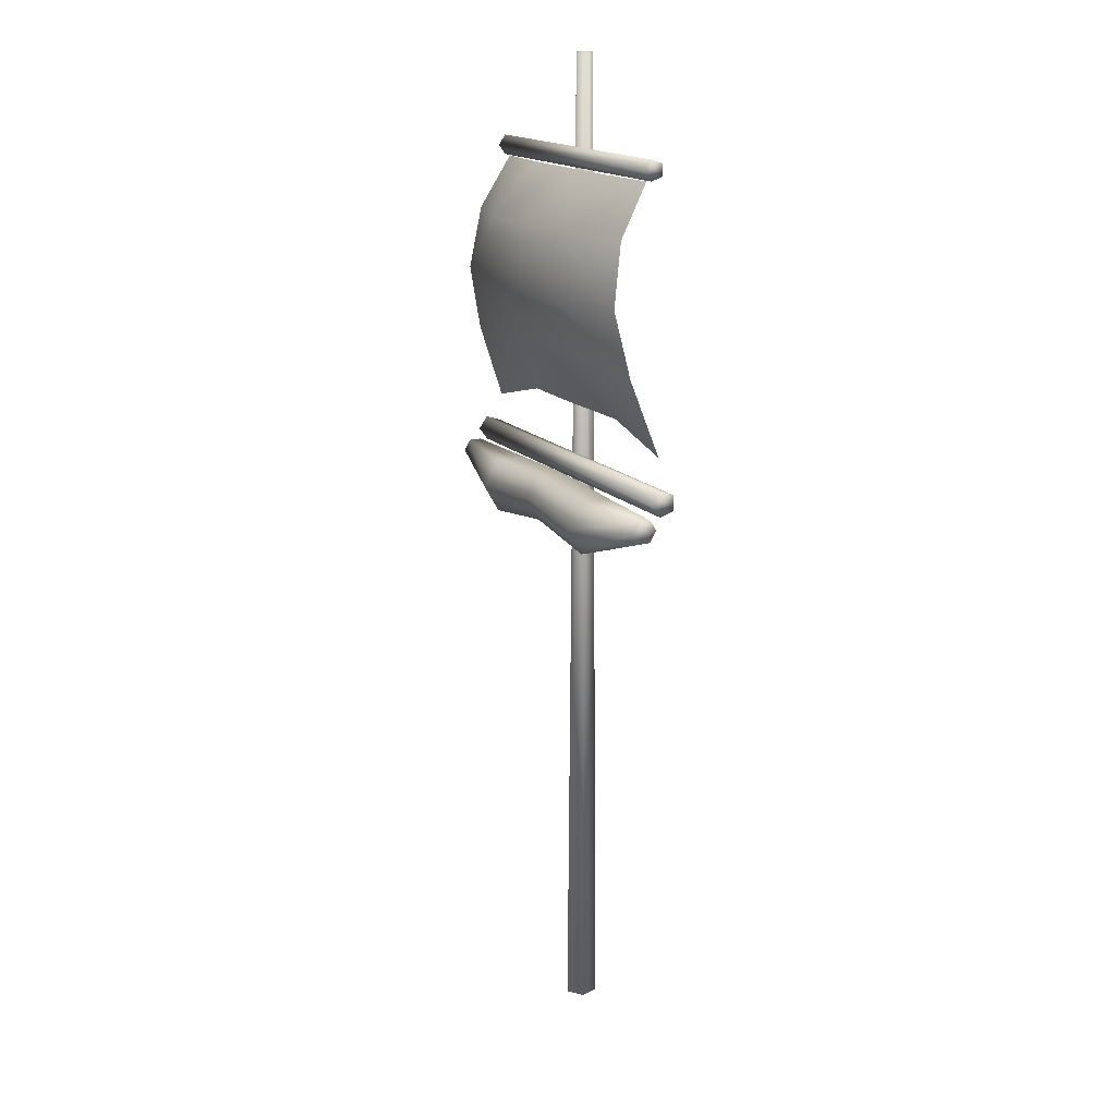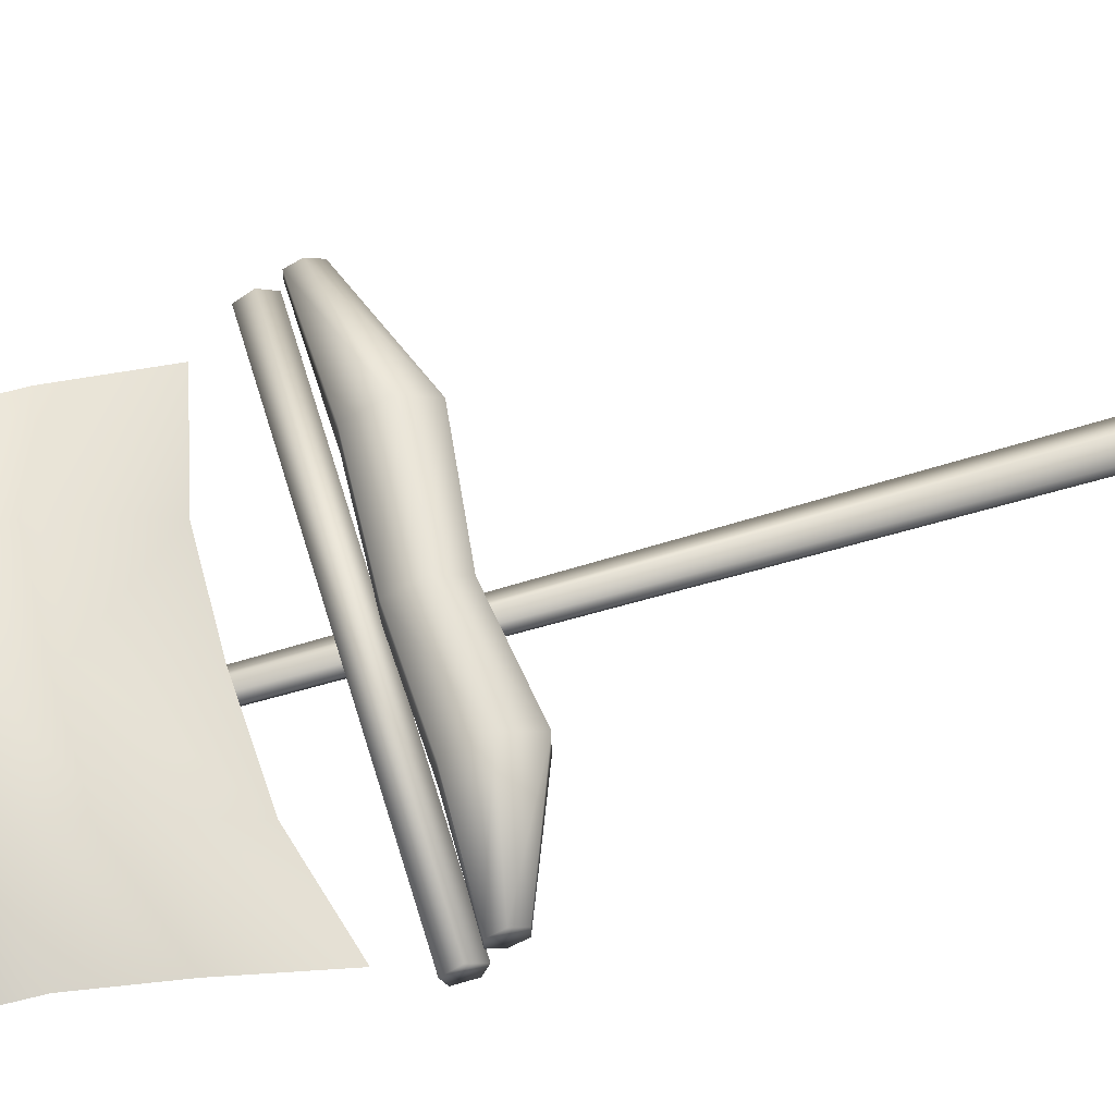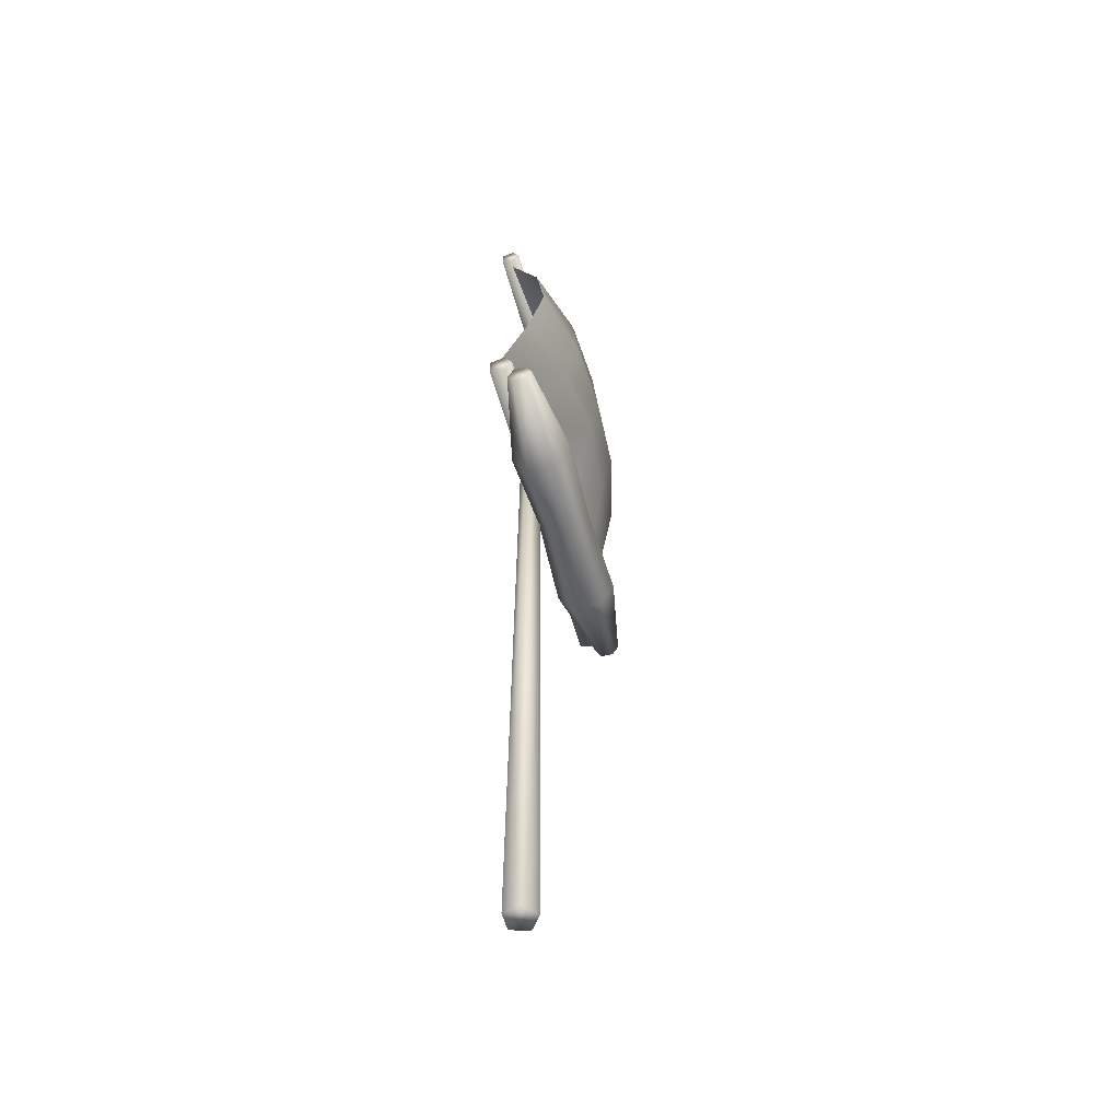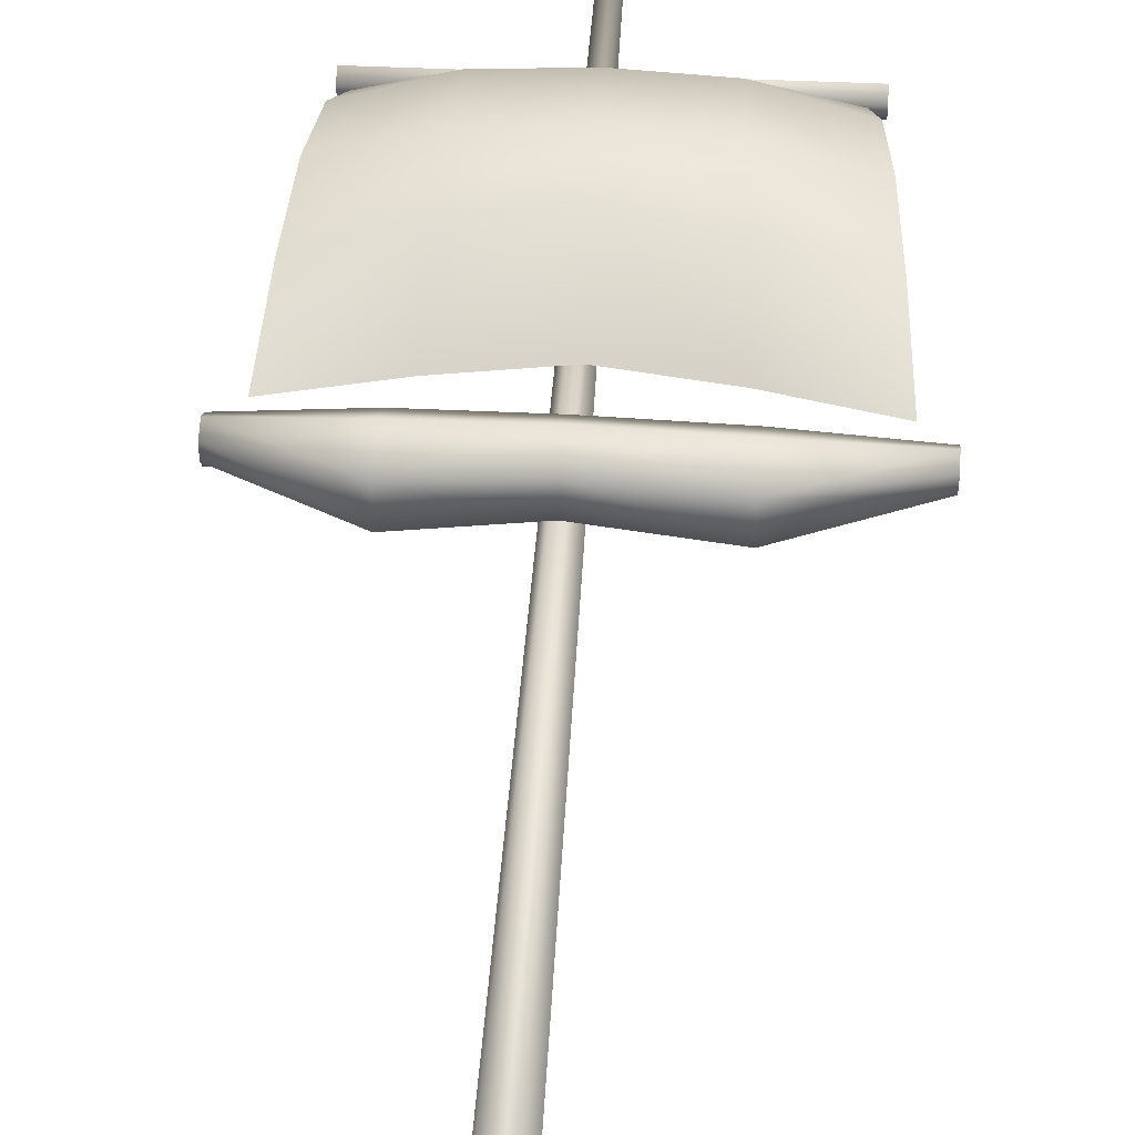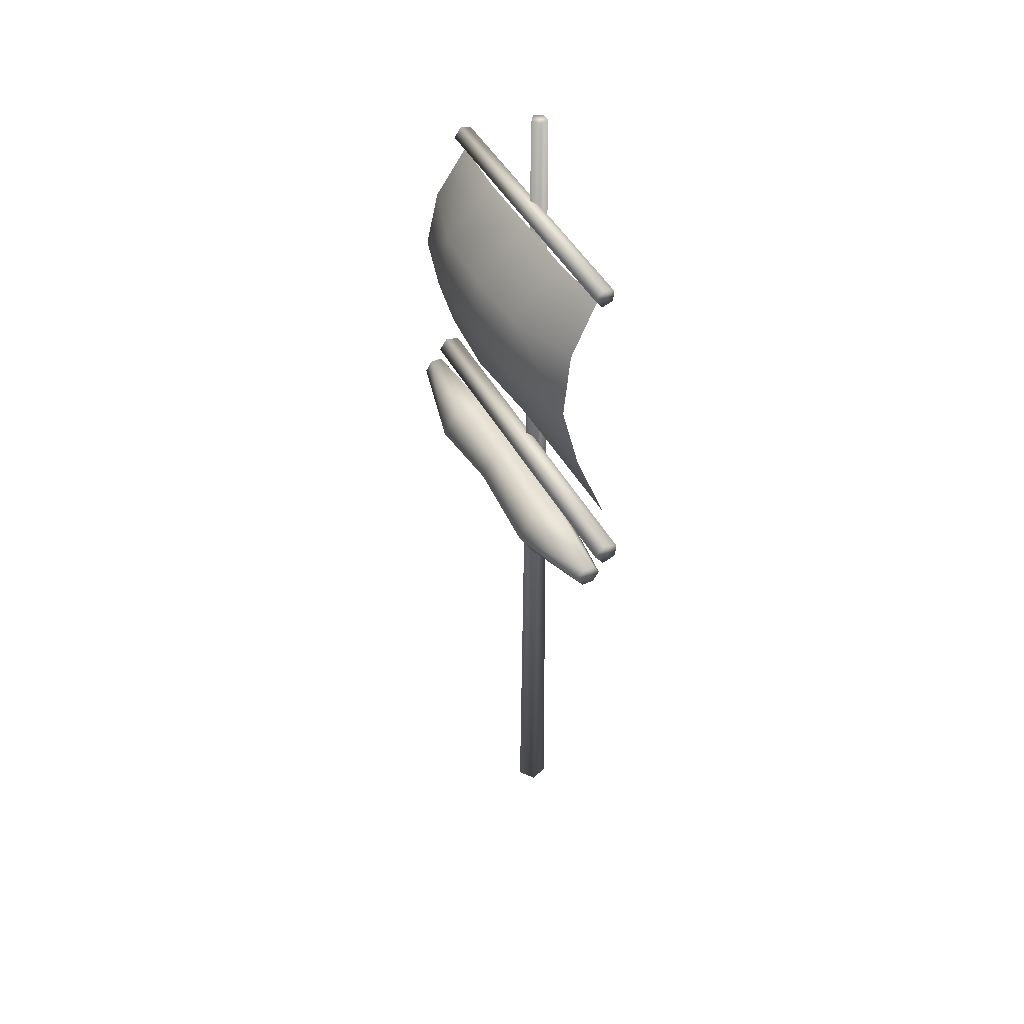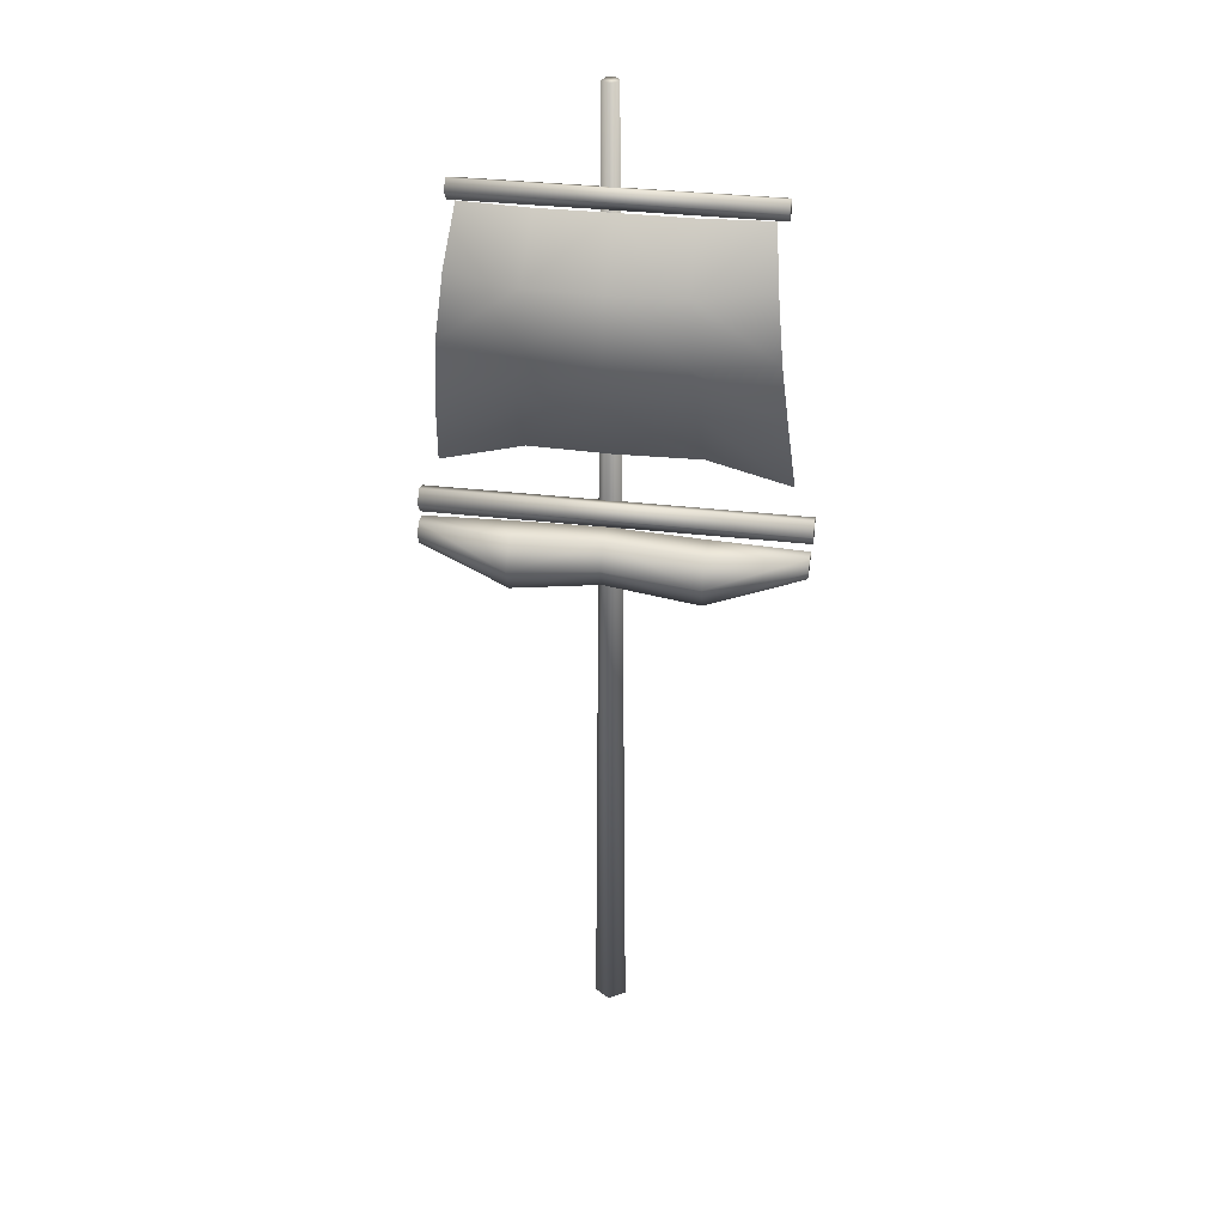
<metadata>
{"format":"obj","ext":"obj","renderer":"f3d","projection":"perspective","resolution":1024,"background":"white","views":[{"elev":16.8,"azim":61.6,"up":"+Y"},{"elev":64.0,"azim":-106.7,"up":"+Z"},{"elev":-54.4,"azim":-75.1,"up":"+Y"},{"elev":41.8,"azim":3.3,"up":"+Z"},{"elev":45.7,"azim":62.7,"up":"+Y"},{"elev":33.5,"azim":9.2,"up":"+Y"}]}
</metadata>
<code>
v -0.8031 2.659 0.1159
v 0.8387 2.642 0.1166
v -0.8044 2.609 0.1448
v 0.8374 2.593 0.1451
v -0.8044 2.609 0.2026
v 0.8374 2.593 0.2023
v -0.8031 2.659 0.2315
v 0.8387 2.642 0.2309
v -0.8018 2.709 0.2026
v 0.84 2.692 0.2023
v -0.8018 2.709 0.1448
v 0.84 2.692 0.1451
v -0.01584 2.603 0.05209
v -0.01855 2.498 0.1129
v -0.01855 2.498 0.2345
v -0.01584 2.603 0.2954
v -0.01313 2.708 0.2345
v -0.01313 2.708 0.1129
v -0.4142 2.448 0.1023
v -0.4142 2.448 0.2452
v -0.411 2.572 0.3166
v -0.4078 2.695 0.2452
v -0.4078 2.695 0.1023
v -0.411 2.572 0.03082
v 0.4099 2.562 0.03503
v 0.4068 2.442 0.1044
v 0.4068 2.442 0.2431
v 0.4099 2.562 0.3124
v 0.413 2.682 0.2431
v 0.413 2.682 0.1044
g Cylinder.044_Cylinder.011_SailCloth
f 25 2 26
f 26 4 27
f 27 6 8
f 28 8 10
f 4 2 6
f 30 12 25
f 29 10 30
f 11 7 9
f 24 13 19
f 19 14 20
f 20 15 16
f 21 16 17
f 23 18 24
f 22 17 23
f 1 24 19
f 3 19 5
f 5 20 7
f 7 21 9
f 11 23 24
f 9 22 11
f 13 25 26
f 14 26 15
f 15 27 16
f 16 28 17
f 18 30 25
f 17 29 18
f 2 4 26
f 4 6 27
f 28 27 8
f 29 28 10
f 6 2 8
f 2 12 8
f 12 10 8
f 12 2 25
f 10 12 30
f 11 1 7
f 1 3 7
f 3 5 7
f 13 14 19
f 14 15 20
f 21 20 16
f 22 21 17
f 18 13 24
f 17 18 23
f 3 1 19
f 19 20 5
f 20 21 7
f 21 22 9
f 1 11 24
f 22 23 11
f 14 13 26
f 26 27 15
f 27 28 16
f 28 29 17
f 13 18 25
f 29 30 18
v -0.01633 0.01059 0.07977
v -0.01633 4.603 0.04162
v -0.08867 0.01059 0.02722
v -0.05239 4.603 0.01543
v -0.06104 0.01059 -0.05782
v -0.03862 4.603 -0.02695
v 0.02837 0.01059 -0.05782
v 0.005945 4.603 -0.02695
v 0.056 0.01059 0.02722
v 0.01971 4.603 0.01543
g Cylinder.041_Cylinder_Wood
f 31 32 33
f 33 34 35
f 35 36 37
f 32 40 38
f 39 40 31
f 37 38 39
f 31 33 35
f 32 34 33
f 34 36 35
f 36 38 37
f 34 32 36
f 32 38 36
f 40 32 31
f 38 40 39
f 39 31 37
f 31 35 37
v 0.8447 2.757 0.1414
v -0.8193 2.757 0.1414
v 0.8447 2.701 0.1007
v -0.8193 2.701 0.1007
v 0.8447 2.722 0.03466
v -0.8193 2.722 0.03466
v 0.8447 2.792 0.03466
v -0.8193 2.792 0.03466
v 0.8447 2.813 0.1007
v -0.8193 2.813 0.1007
g Cylinder.042_Cylinder.001_Wood
f 41 42 43
f 43 44 45
f 45 46 47
f 44 42 46
f 49 50 41
f 47 48 49
f 49 41 47
f 42 44 43
f 44 46 45
f 46 48 47
f 42 50 48
f 46 42 48
f 50 42 41
f 48 50 49
f 41 43 45
f 47 41 45
v 0.6843 4.154 0.1033
v -0.655 4.154 0.1033
v 0.6843 4.109 0.07051
v -0.655 4.109 0.07051
v 0.6843 4.126 0.01739
v -0.655 4.126 0.01739
v 0.6843 4.182 0.01739
v -0.655 4.182 0.01739
v 0.6843 4.199 0.07051
v -0.655 4.199 0.07051
g Cylinder.043_Cylinder.001_Wood
f 51 52 53
f 53 54 55
f 55 56 57
f 54 52 56
f 59 60 51
f 57 58 59
f 51 53 55
f 52 54 53
f 54 56 55
f 56 58 57
f 52 60 56
f 60 58 56
f 60 52 51
f 58 60 59
f 59 51 55
f 57 59 55
v -0.7394 2.939 0.05744
v 0.7542 2.939 0.05744
v -0.6209 4.105 0.06485
v 0.6357 4.105 0.06485
v 0.007407 3.05 0.09697
v 0.007407 4.105 0.0847
v 0.6949 3.586 0.2501
v -0.6801 3.586 0.2501
v 0.007407 3.586 0.356
v 0.3808 3.035 0.05744
v 0.3215 4.105 0.08748
v 0.7246 3.286 0.1848
v -0.6505 3.869 0.2029
v -0.366 3.035 0.05744
v -0.3067 4.105 0.08748
v 0.6653 3.869 0.2029
v -0.7097 3.286 0.1848
v 0.007407 3.869 0.3266
v 0.007407 3.373 0.3143
v 0.3512 3.586 0.3377
v -0.3364 3.586 0.3377
v -0.3215 3.869 0.3087
v 0.3364 3.869 0.3087
v 0.366 3.355 0.2759
v -0.3512 3.355 0.2759
v -0.7394 2.939 0.05744
v 0.7542 2.939 0.05744
v -0.6209 4.105 0.06485
v 0.6357 4.105 0.06485
v 0.007407 3.05 0.09697
v 0.007407 4.105 0.0847
v 0.6949 3.586 0.2501
v -0.6801 3.586 0.2501
v 0.007407 3.586 0.356
v 0.3808 3.035 0.05744
v 0.3215 4.105 0.08748
v 0.7246 3.286 0.1848
v -0.6505 3.869 0.2029
v -0.366 3.035 0.05744
v -0.3067 4.105 0.08748
v 0.6653 3.869 0.2029
v -0.7097 3.286 0.1848
v 0.007407 3.869 0.3266
v 0.007407 3.373 0.3143
v 0.3512 3.586 0.3377
v -0.3364 3.586 0.3377
v -0.3215 3.869 0.3087
v 0.3364 3.869 0.3087
v 0.366 3.355 0.2759
v -0.3512 3.355 0.2759
g Plane.011_Plane.001_SailCloth
f 82 73 63
f 83 78 66
f 84 79 69
f 85 77 81
f 78 82 66
f 69 81 78
f 81 68 82
f 76 83 64
f 67 80 83
f 80 69 78
f 72 84 80
f 62 70 84
f 70 65 79
f 79 85 69
f 65 74 79
f 74 61 85
f 100 88 107
f 96 91 108
f 105 94 109
f 106 93 102
f 91 100 107
f 103 107 106
f 107 98 93
f 89 96 108
f 101 108 92
f 108 103 105
f 92 105 97
f 97 109 87
f 109 104 95
f 94 106 110
f 104 110 99
f 110 102 86
f 75 82 63
f 71 83 66
f 80 84 69
f 77 68 81
f 82 75 66
f 81 82 78
f 68 73 82
f 83 71 64
f 76 67 83
f 83 80 78
f 67 72 80
f 72 62 84
f 84 70 79
f 85 81 69
f 74 85 79
f 61 77 85
f 88 98 107
f 91 103 108
f 94 104 109
f 110 106 102
f 103 91 107
f 94 103 106
f 106 107 93
f 101 89 108
f 108 105 92
f 103 94 105
f 105 109 97
f 109 95 87
f 104 90 95
f 104 94 110
f 90 104 99
f 99 110 86

</code>
